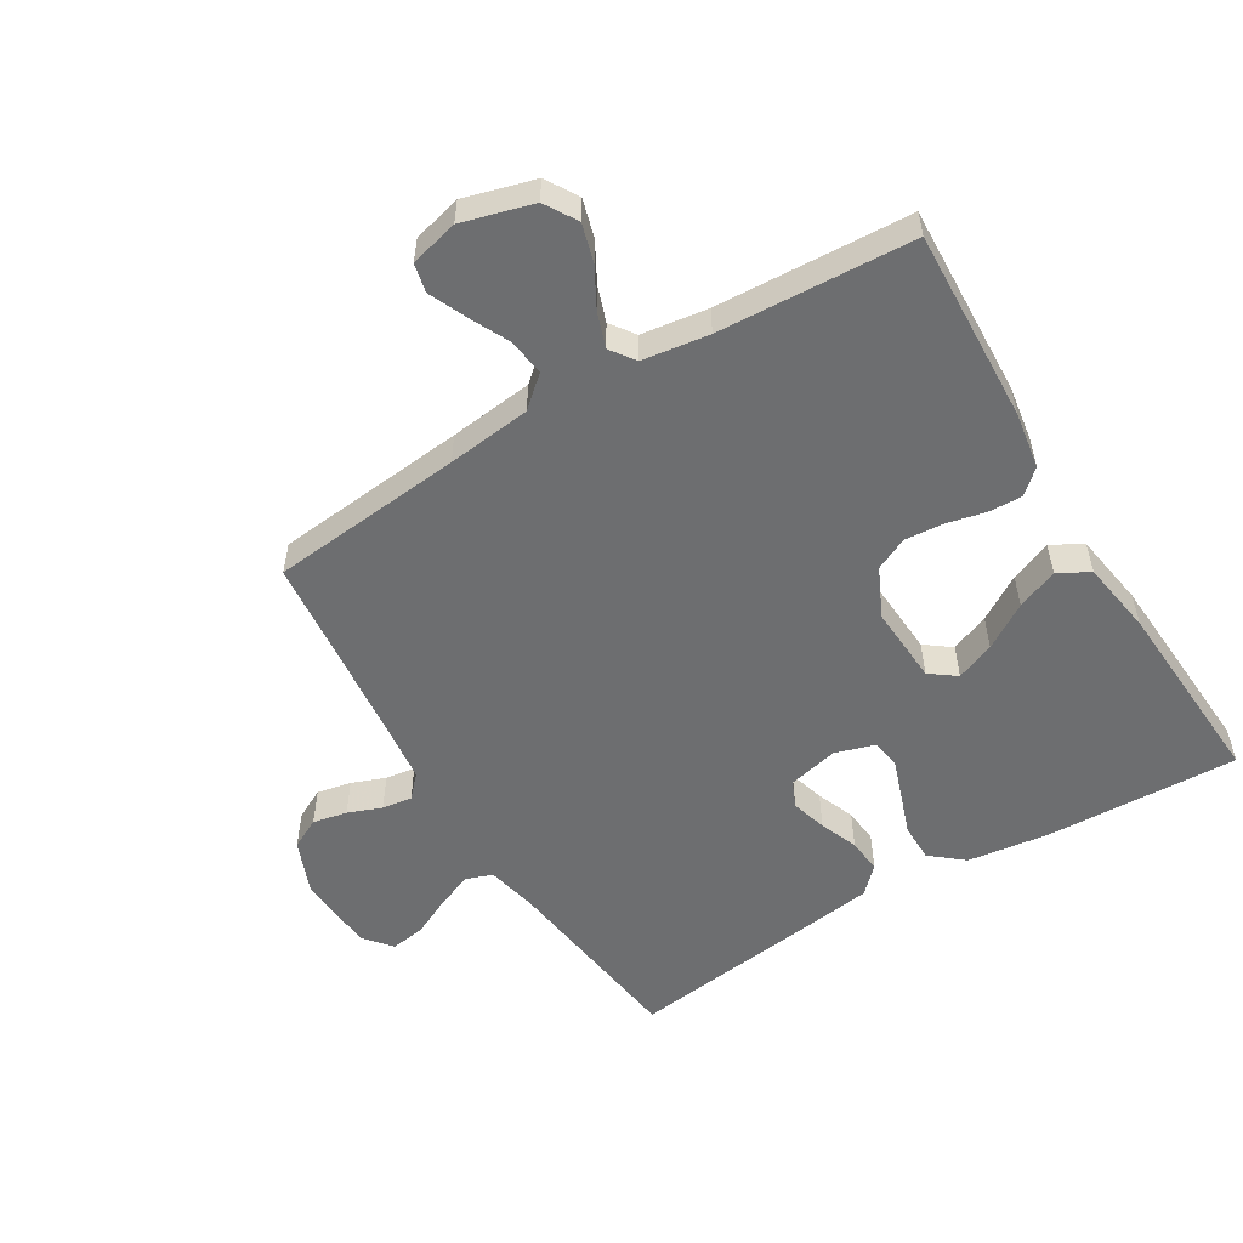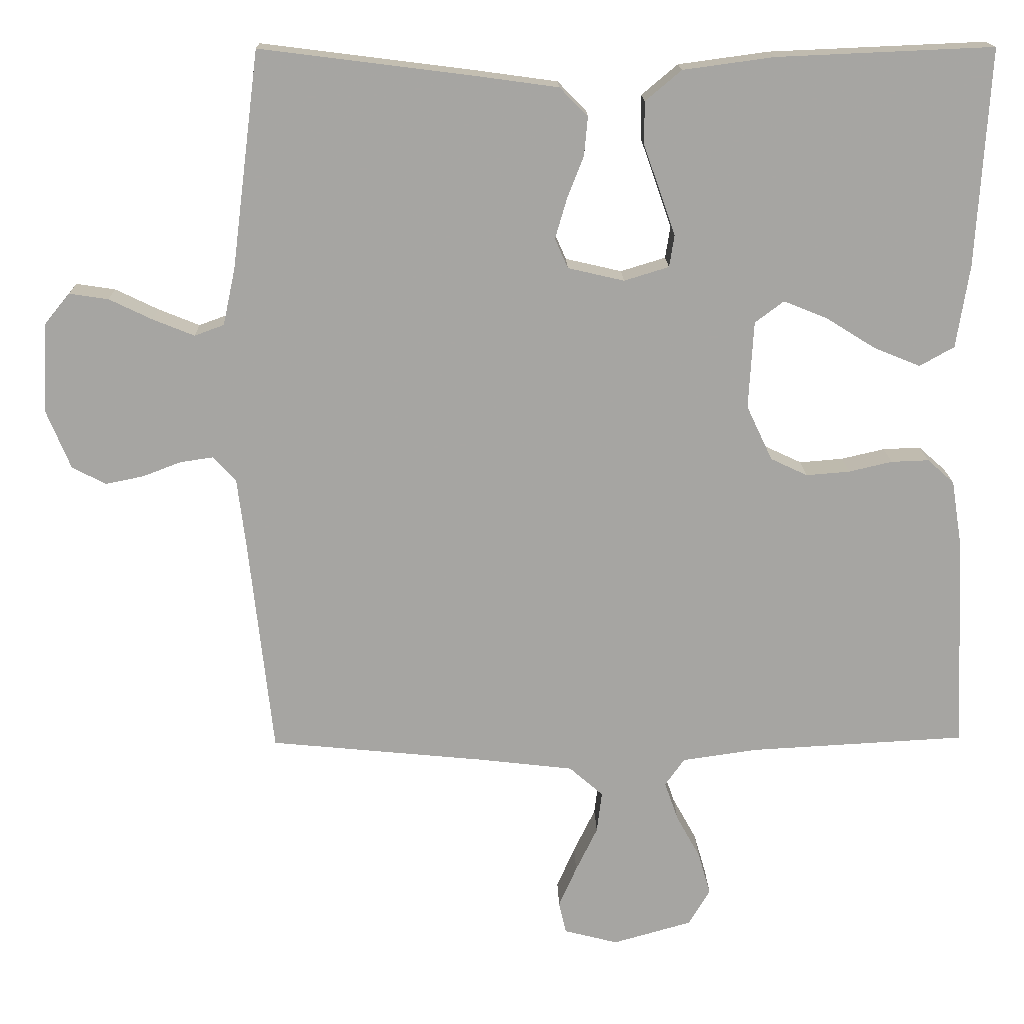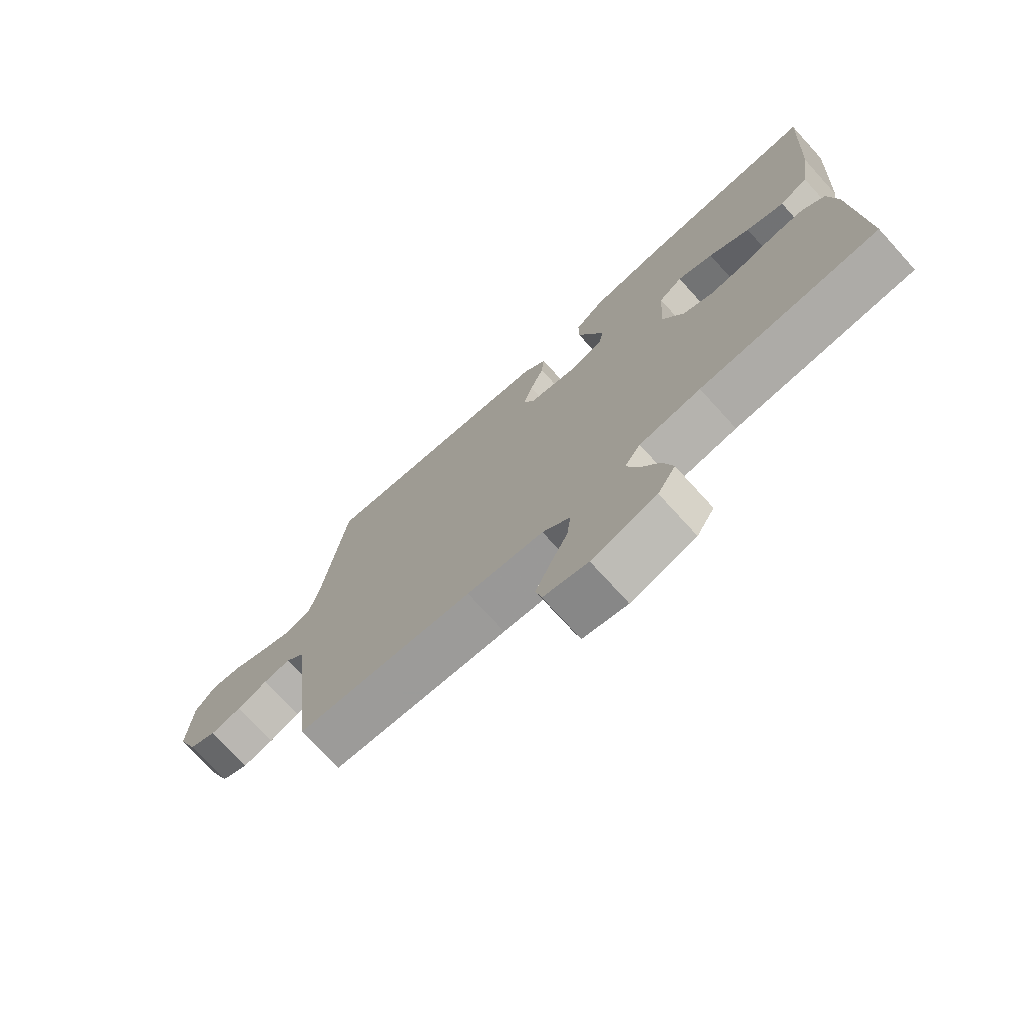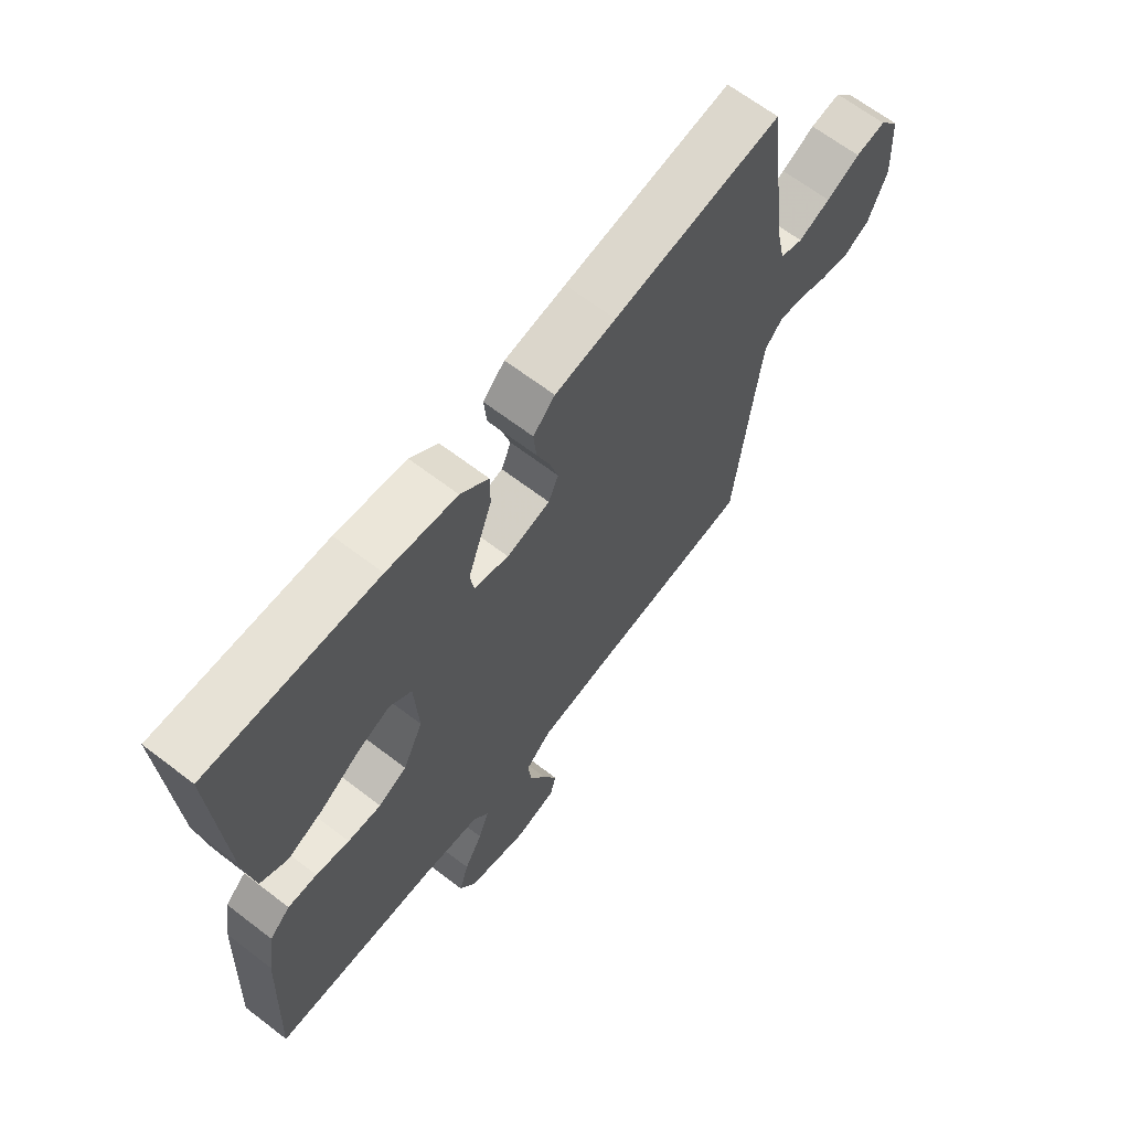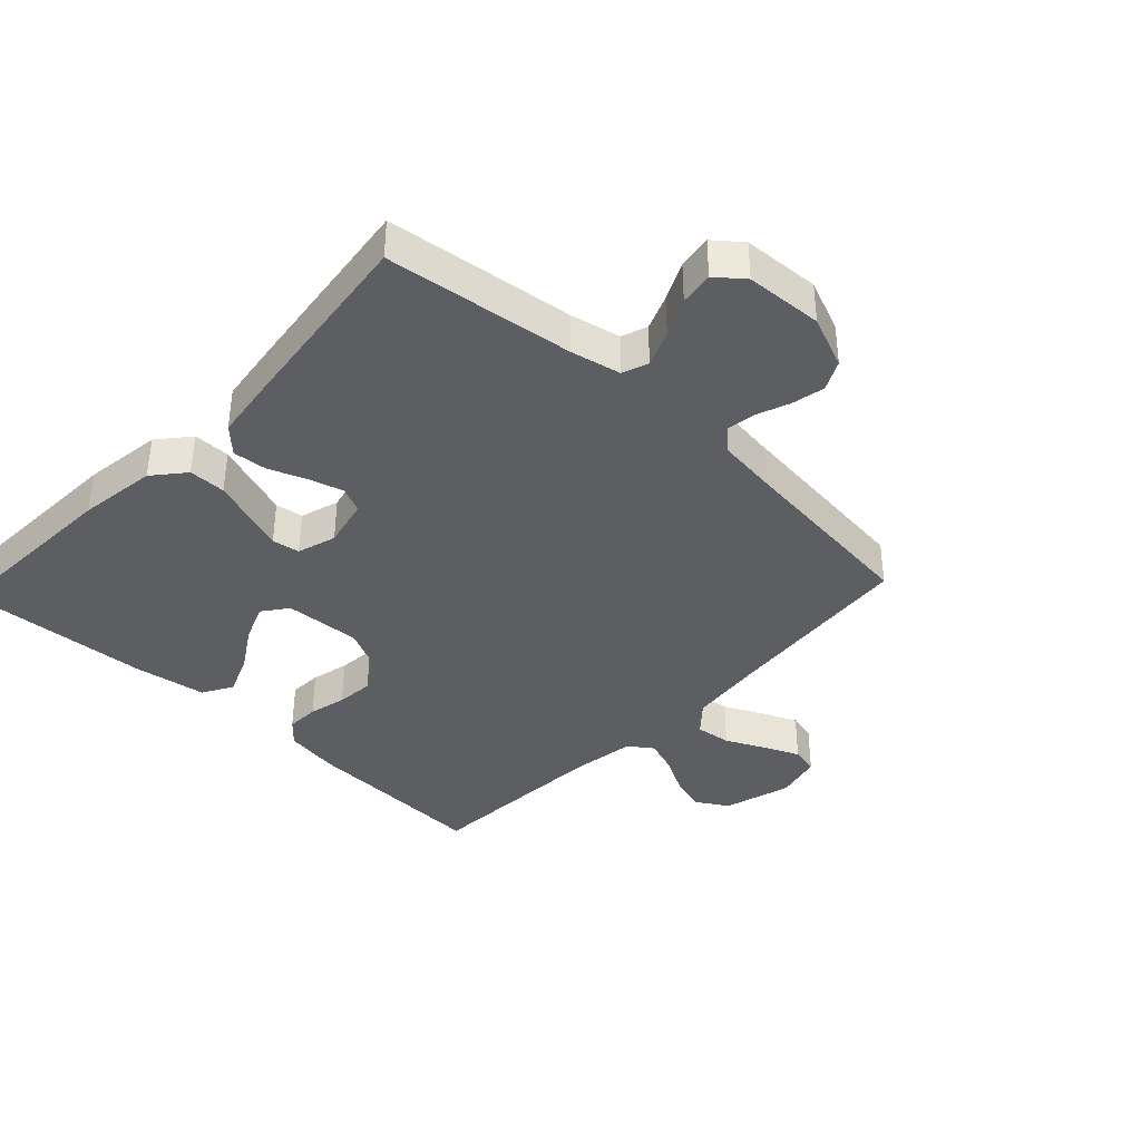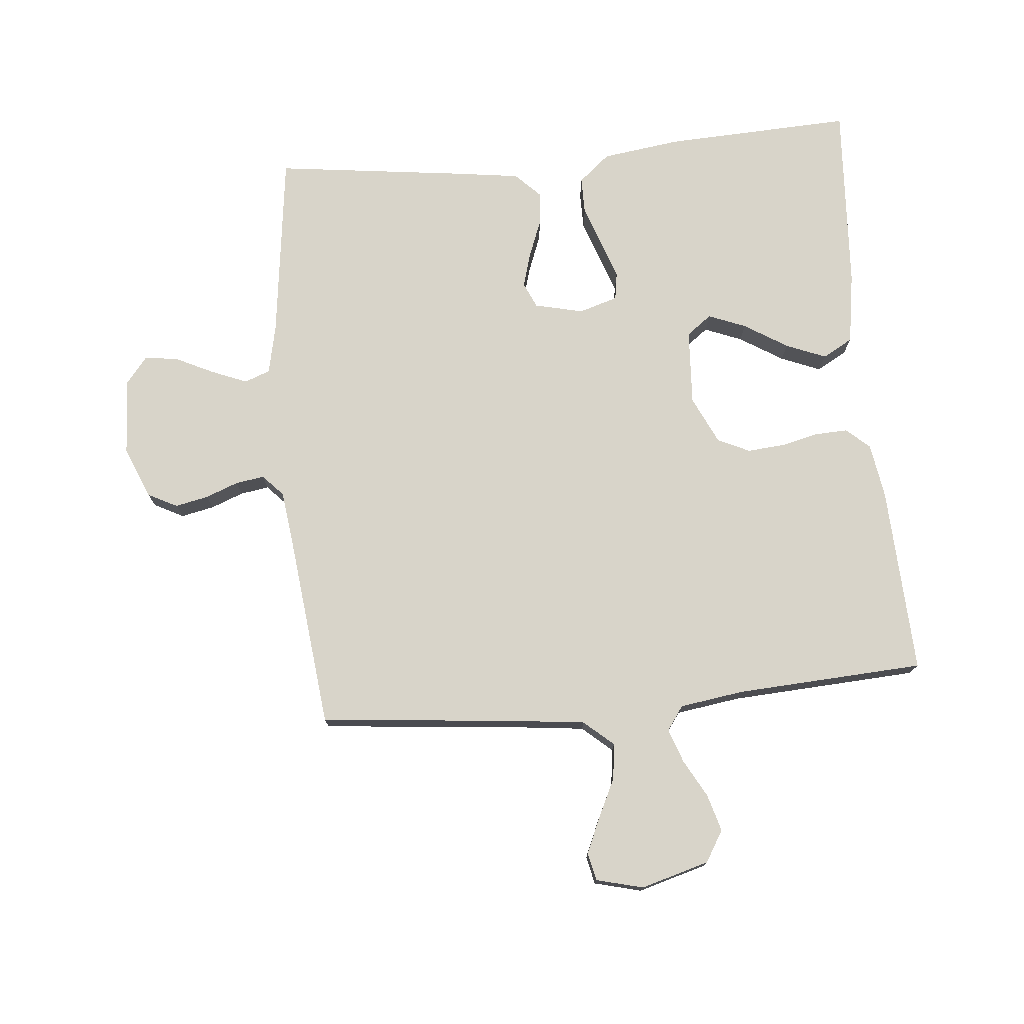
<metadata>
{"format":"obj","ext":"obj","renderer":"f3d","projection":"perspective","resolution":1024,"background":"white","views":[{"elev":-54.2,"azim":-148.7,"up":"+Y"},{"elev":16.3,"azim":178.8,"up":"+Z"},{"elev":-74.0,"azim":-137.7,"up":"+Z"},{"elev":65.7,"azim":-52.4,"up":"+Z"},{"elev":-38.2,"azim":46.6,"up":"+Y"},{"elev":75.5,"azim":174.7,"up":"+Y"}]}
</metadata>
<code>
v -0.5 0.07 0.5
v -0.2 0.07 0.487
v -0.075 0.07 0.47
v -0.025 0.07 0.428
v -0.025 0.07 0.369
v -0.048 0.07 0.304
v -0.069 0.07 0.244
v -0.062 0.07 0.2
v 0 0.07 0.181
v 0.078 0.07 0.199
v 0.096 0.07 0.24
v 0.08 0.07 0.295
v 0.057 0.07 0.354
v 0.052 0.07 0.408
v 0.091 0.07 0.447
v 0.2 0.07 0.462
v 0.5 0.07 0.5
v 0.538 0.07 0.2
v 0.555 0.07 0.121
v 0.596 0.07 0.106
v 0.653 0.07 0.129
v 0.713 0.07 0.158
v 0.767 0.07 0.166
v 0.802 0.07 0.123
v 0.809 0.07 0
v 0.775 0.07 -0.083
v 0.728 0.07 -0.107
v 0.675 0.07 -0.096
v 0.623 0.07 -0.076
v 0.577 0.07 -0.069
v 0.545 0.07 -0.103
v 0.533 0.07 -0.2
v 0.5 0.07 -0.5
v 0.2 0.07 -0.529
v 0.07 0.07 -0.544
v 0.023 0.07 -0.585
v 0.03 0.07 -0.642
v 0.06 0.07 -0.704
v 0.085 0.07 -0.761
v 0.075 0.07 -0.805
v 0 0.07 -0.824
v -0.109 0.07 -0.793
v -0.139 0.07 -0.743
v -0.122 0.07 -0.684
v -0.089 0.07 -0.624
v -0.07 0.07 -0.57
v -0.097 0.07 -0.532
v -0.2 0.07 -0.517
v -0.5 0.07 -0.5
v -0.486 0.07 -0.2
v -0.472 0.07 -0.112
v -0.435 0.07 -0.079
v -0.383 0.07 -0.081
v -0.323 0.07 -0.095
v -0.263 0.07 -0.1
v -0.212 0.07 -0.076
v -0.176 0.07 0
v -0.183 0.07 0.121
v -0.223 0.07 0.151
v -0.283 0.07 0.127
v -0.352 0.07 0.084
v -0.416 0.07 0.058
v -0.464 0.07 0.085
v -0.482 0.07 0.2
v -0.5 0 0.5
v -0.2 0 0.487
v -0.075 0 0.47
v -0.025 0 0.428
v -0.025 0 0.369
v -0.048 0 0.304
v -0.069 0 0.244
v -0.062 0 0.2
v 0 0 0.181
v 0.078 0 0.199
v 0.096 0 0.24
v 0.08 0 0.295
v 0.057 0 0.354
v 0.052 0 0.408
v 0.091 0 0.447
v 0.2 0 0.462
v 0.5 0 0.5
v 0.538 0 0.2
v 0.555 0 0.121
v 0.596 0 0.106
v 0.653 0 0.129
v 0.713 0 0.158
v 0.767 0 0.166
v 0.802 0 0.123
v 0.809 0 0
v 0.775 0 -0.083
v 0.728 0 -0.107
v 0.675 0 -0.096
v 0.623 0 -0.076
v 0.577 0 -0.069
v 0.545 0 -0.103
v 0.533 0 -0.2
v 0.5 0 -0.5
v 0.2 0 -0.529
v 0.07 0 -0.544
v 0.023 0 -0.585
v 0.03 0 -0.642
v 0.06 0 -0.704
v 0.085 0 -0.761
v 0.075 0 -0.805
v 0 0 -0.824
v -0.109 0 -0.793
v -0.139 0 -0.743
v -0.122 0 -0.684
v -0.089 0 -0.624
v -0.07 0 -0.57
v -0.097 0 -0.532
v -0.2 0 -0.517
v -0.5 0 -0.5
v -0.486 0 -0.2
v -0.472 0 -0.112
v -0.435 0 -0.079
v -0.383 0 -0.081
v -0.323 0 -0.095
v -0.263 0 -0.1
v -0.212 0 -0.076
v -0.176 0 0
v -0.183 0 0.121
v -0.223 0 0.151
v -0.283 0 0.127
v -0.352 0 0.084
v -0.416 0 0.058
v -0.464 0 0.085
v -0.482 0 0.2
f 60 61 62 63
f 59 60 63 64
f 51 52 53 54
f 51 54 55
f 48 49 50 51
f 47 48 51 55
f 46 47 55 56
f 42 43 44 45
f 42 45 46
f 41 42 46
f 40 41 46
f 37 38 39 40
f 37 40 46 56
f 32 33 34
f 31 32 34 35
f 30 31 35 36
f 26 27 28 29
f 26 29 30
f 25 26 30
f 24 25 30
f 21 22 23 24
f 20 21 24 30
f 19 20 30 36
f 15 16 17 18
f 12 13 14 15
f 11 12 15 18
f 10 11 18 19
f 3 4 5 6
f 3 6 7
f 2 3 7
f 59 64 1 2
f 58 59 2 7
f 57 58 7 8
f 36 37 56 57
f 36 57 8 9
f 9 10 19 36
f 127 126 125 124
f 128 127 124 123
f 118 117 116 115
f 119 118 115
f 115 114 113 112
f 119 115 112 111
f 120 119 111 110
f 109 108 107 106
f 110 109 106
f 110 106 105
f 110 105 104
f 104 103 102 101
f 120 110 104 101
f 98 97 96
f 99 98 96 95
f 100 99 95 94
f 93 92 91 90
f 94 93 90
f 94 90 89
f 94 89 88
f 88 87 86 85
f 94 88 85 84
f 100 94 84 83
f 82 81 80 79
f 79 78 77 76
f 82 79 76 75
f 83 82 75 74
f 70 69 68 67
f 71 70 67
f 71 67 66
f 66 65 128 123
f 71 66 123 122
f 72 71 122 121
f 121 120 101 100
f 73 72 121 100
f 100 83 74 73
f 1 65 66 2
f 2 66 67 3
f 3 67 68 4
f 4 68 69 5
f 5 69 70 6
f 6 70 71 7
f 7 71 72 8
f 8 72 73 9
f 9 73 74 10
f 10 74 75 11
f 11 75 76 12
f 12 76 77 13
f 13 77 78 14
f 14 78 79 15
f 15 79 80 16
f 16 80 81 17
f 17 81 82 18
f 18 82 83 19
f 19 83 84 20
f 20 84 85 21
f 21 85 86 22
f 22 86 87 23
f 23 87 88 24
f 24 88 89 25
f 25 89 90 26
f 26 90 91 27
f 27 91 92 28
f 28 92 93 29
f 29 93 94 30
f 30 94 95 31
f 31 95 96 32
f 32 96 97 33
f 33 97 98 34
f 34 98 99 35
f 35 99 100 36
f 36 100 101 37
f 37 101 102 38
f 38 102 103 39
f 39 103 104 40
f 40 104 105 41
f 41 105 106 42
f 42 106 107 43
f 43 107 108 44
f 44 108 109 45
f 45 109 110 46
f 46 110 111 47
f 47 111 112 48
f 48 112 113 49
f 49 113 114 50
f 50 114 115 51
f 51 115 116 52
f 52 116 117 53
f 53 117 118 54
f 54 118 119 55
f 55 119 120 56
f 56 120 121 57
f 57 121 122 58
f 58 122 123 59
f 59 123 124 60
f 60 124 125 61
f 61 125 126 62
f 62 126 127 63
f 63 127 128 64
f 64 128 65 1

</code>
